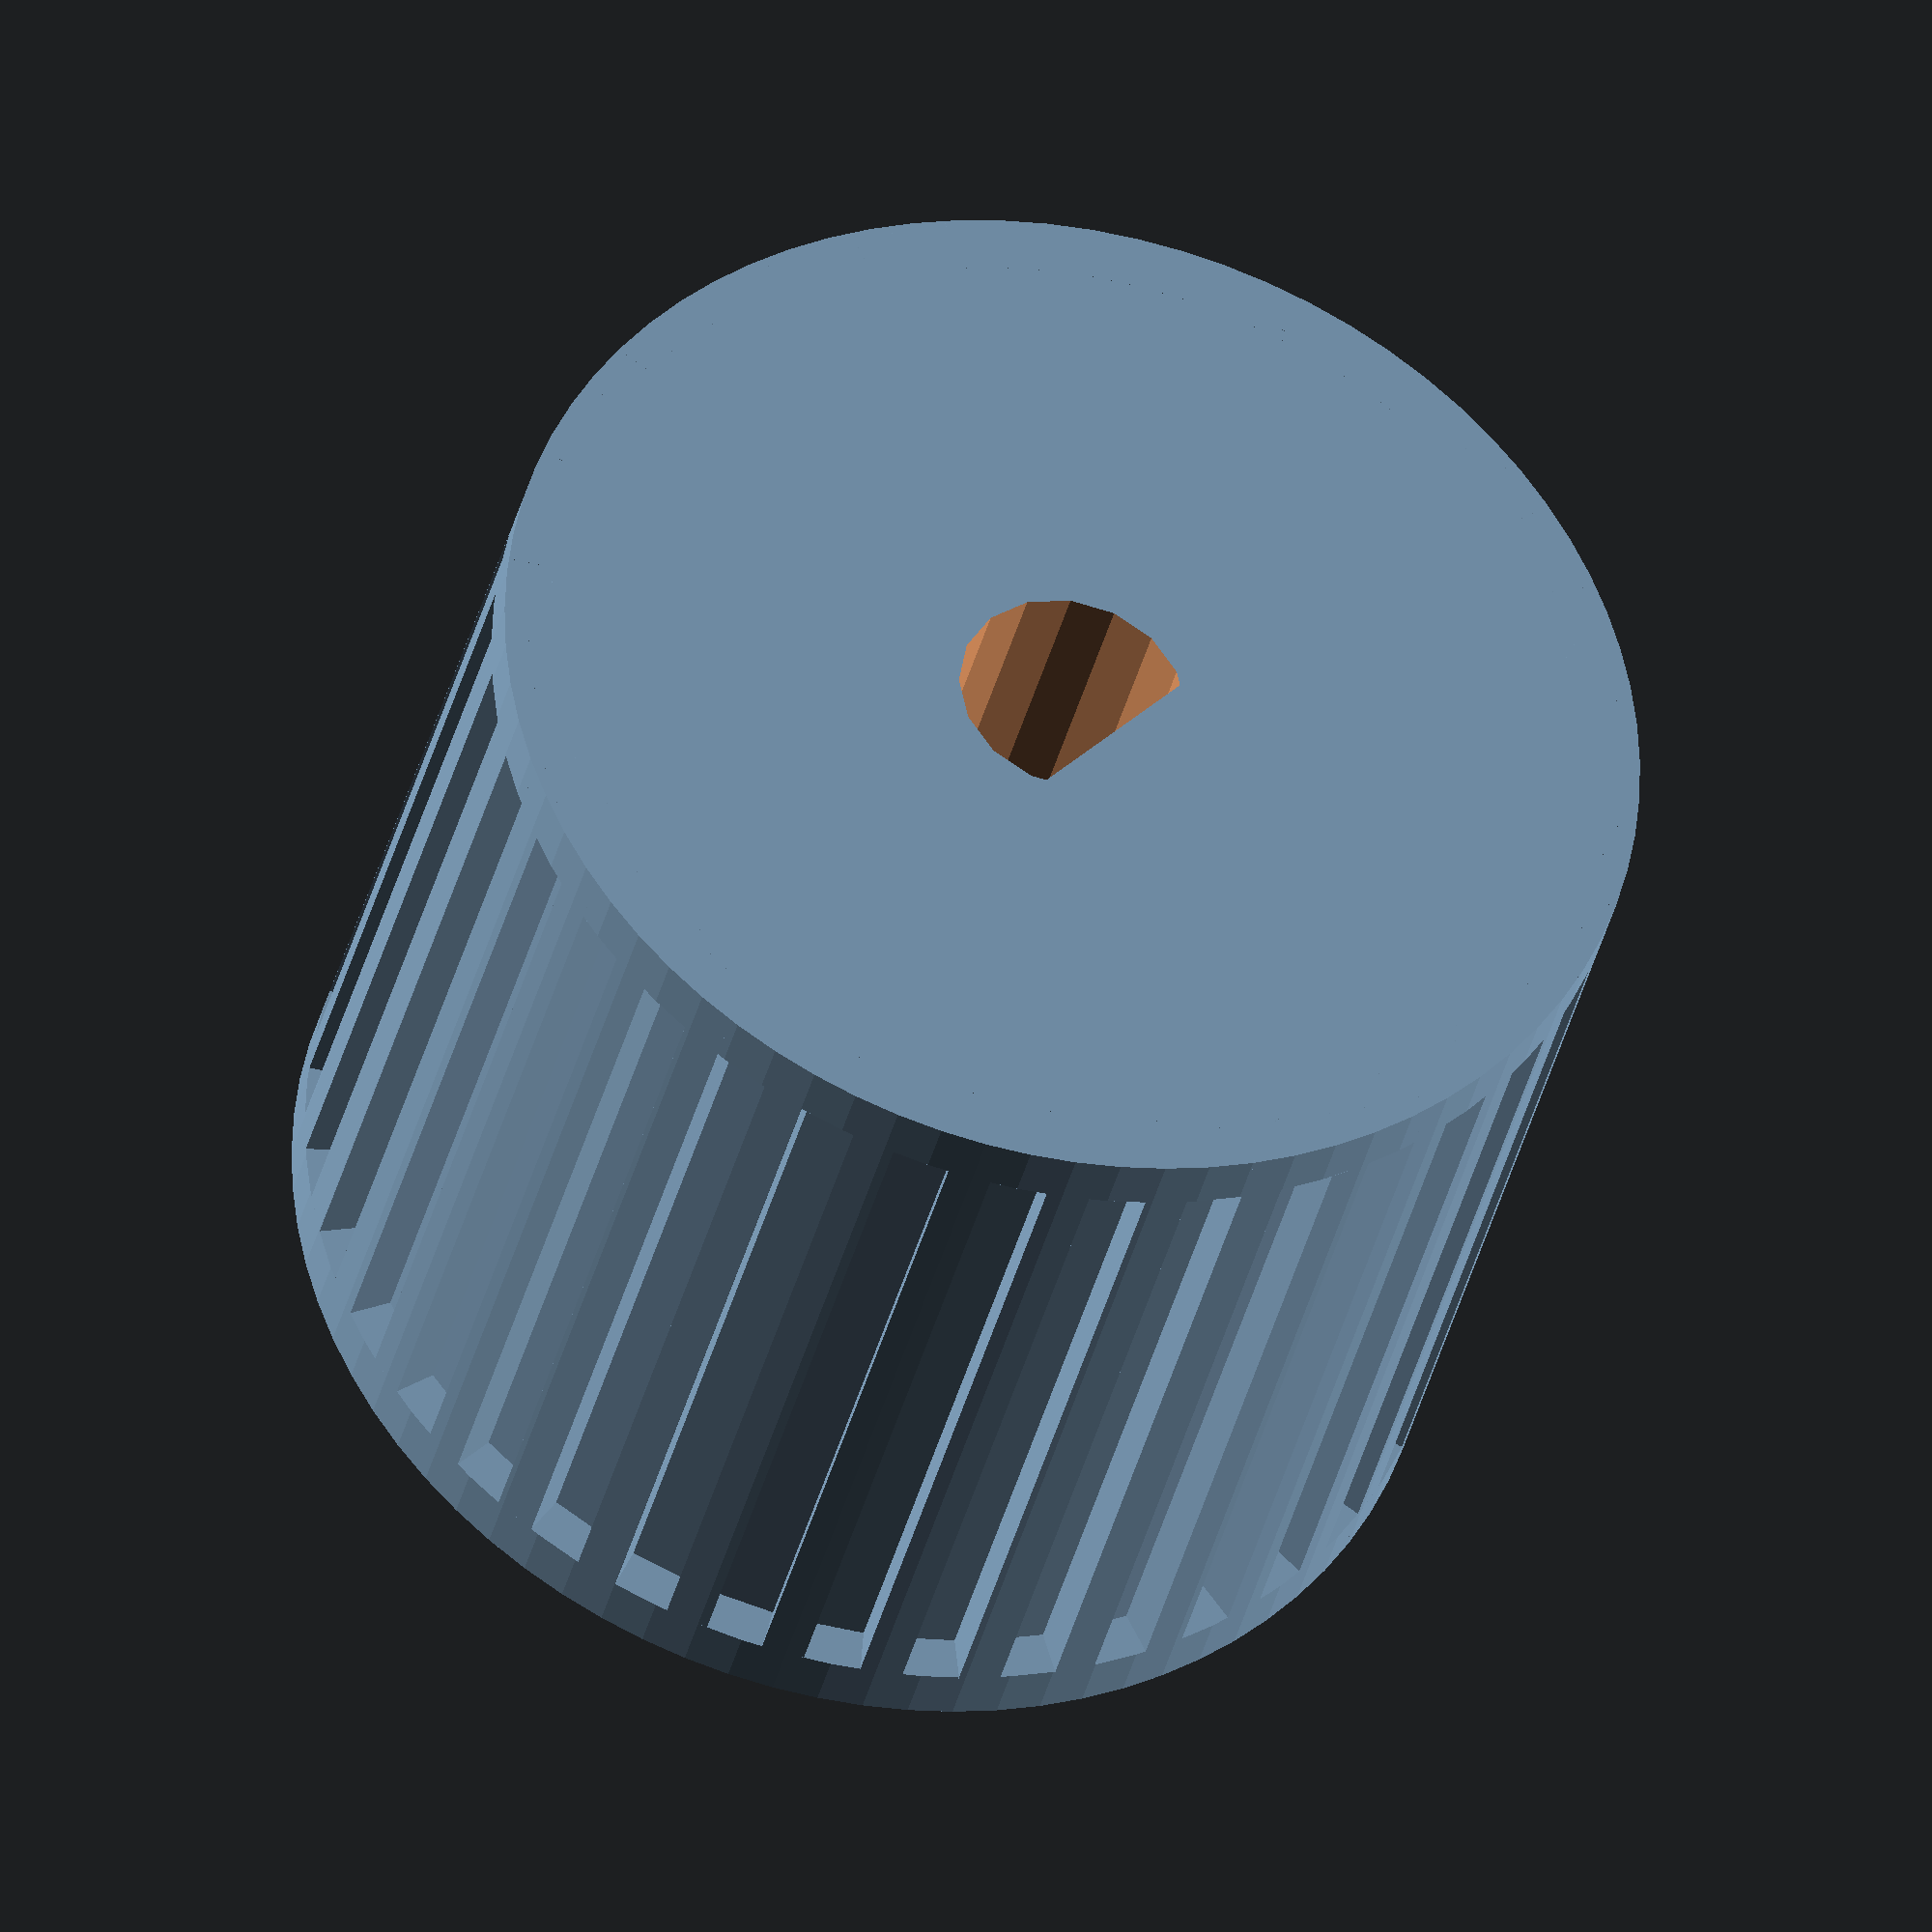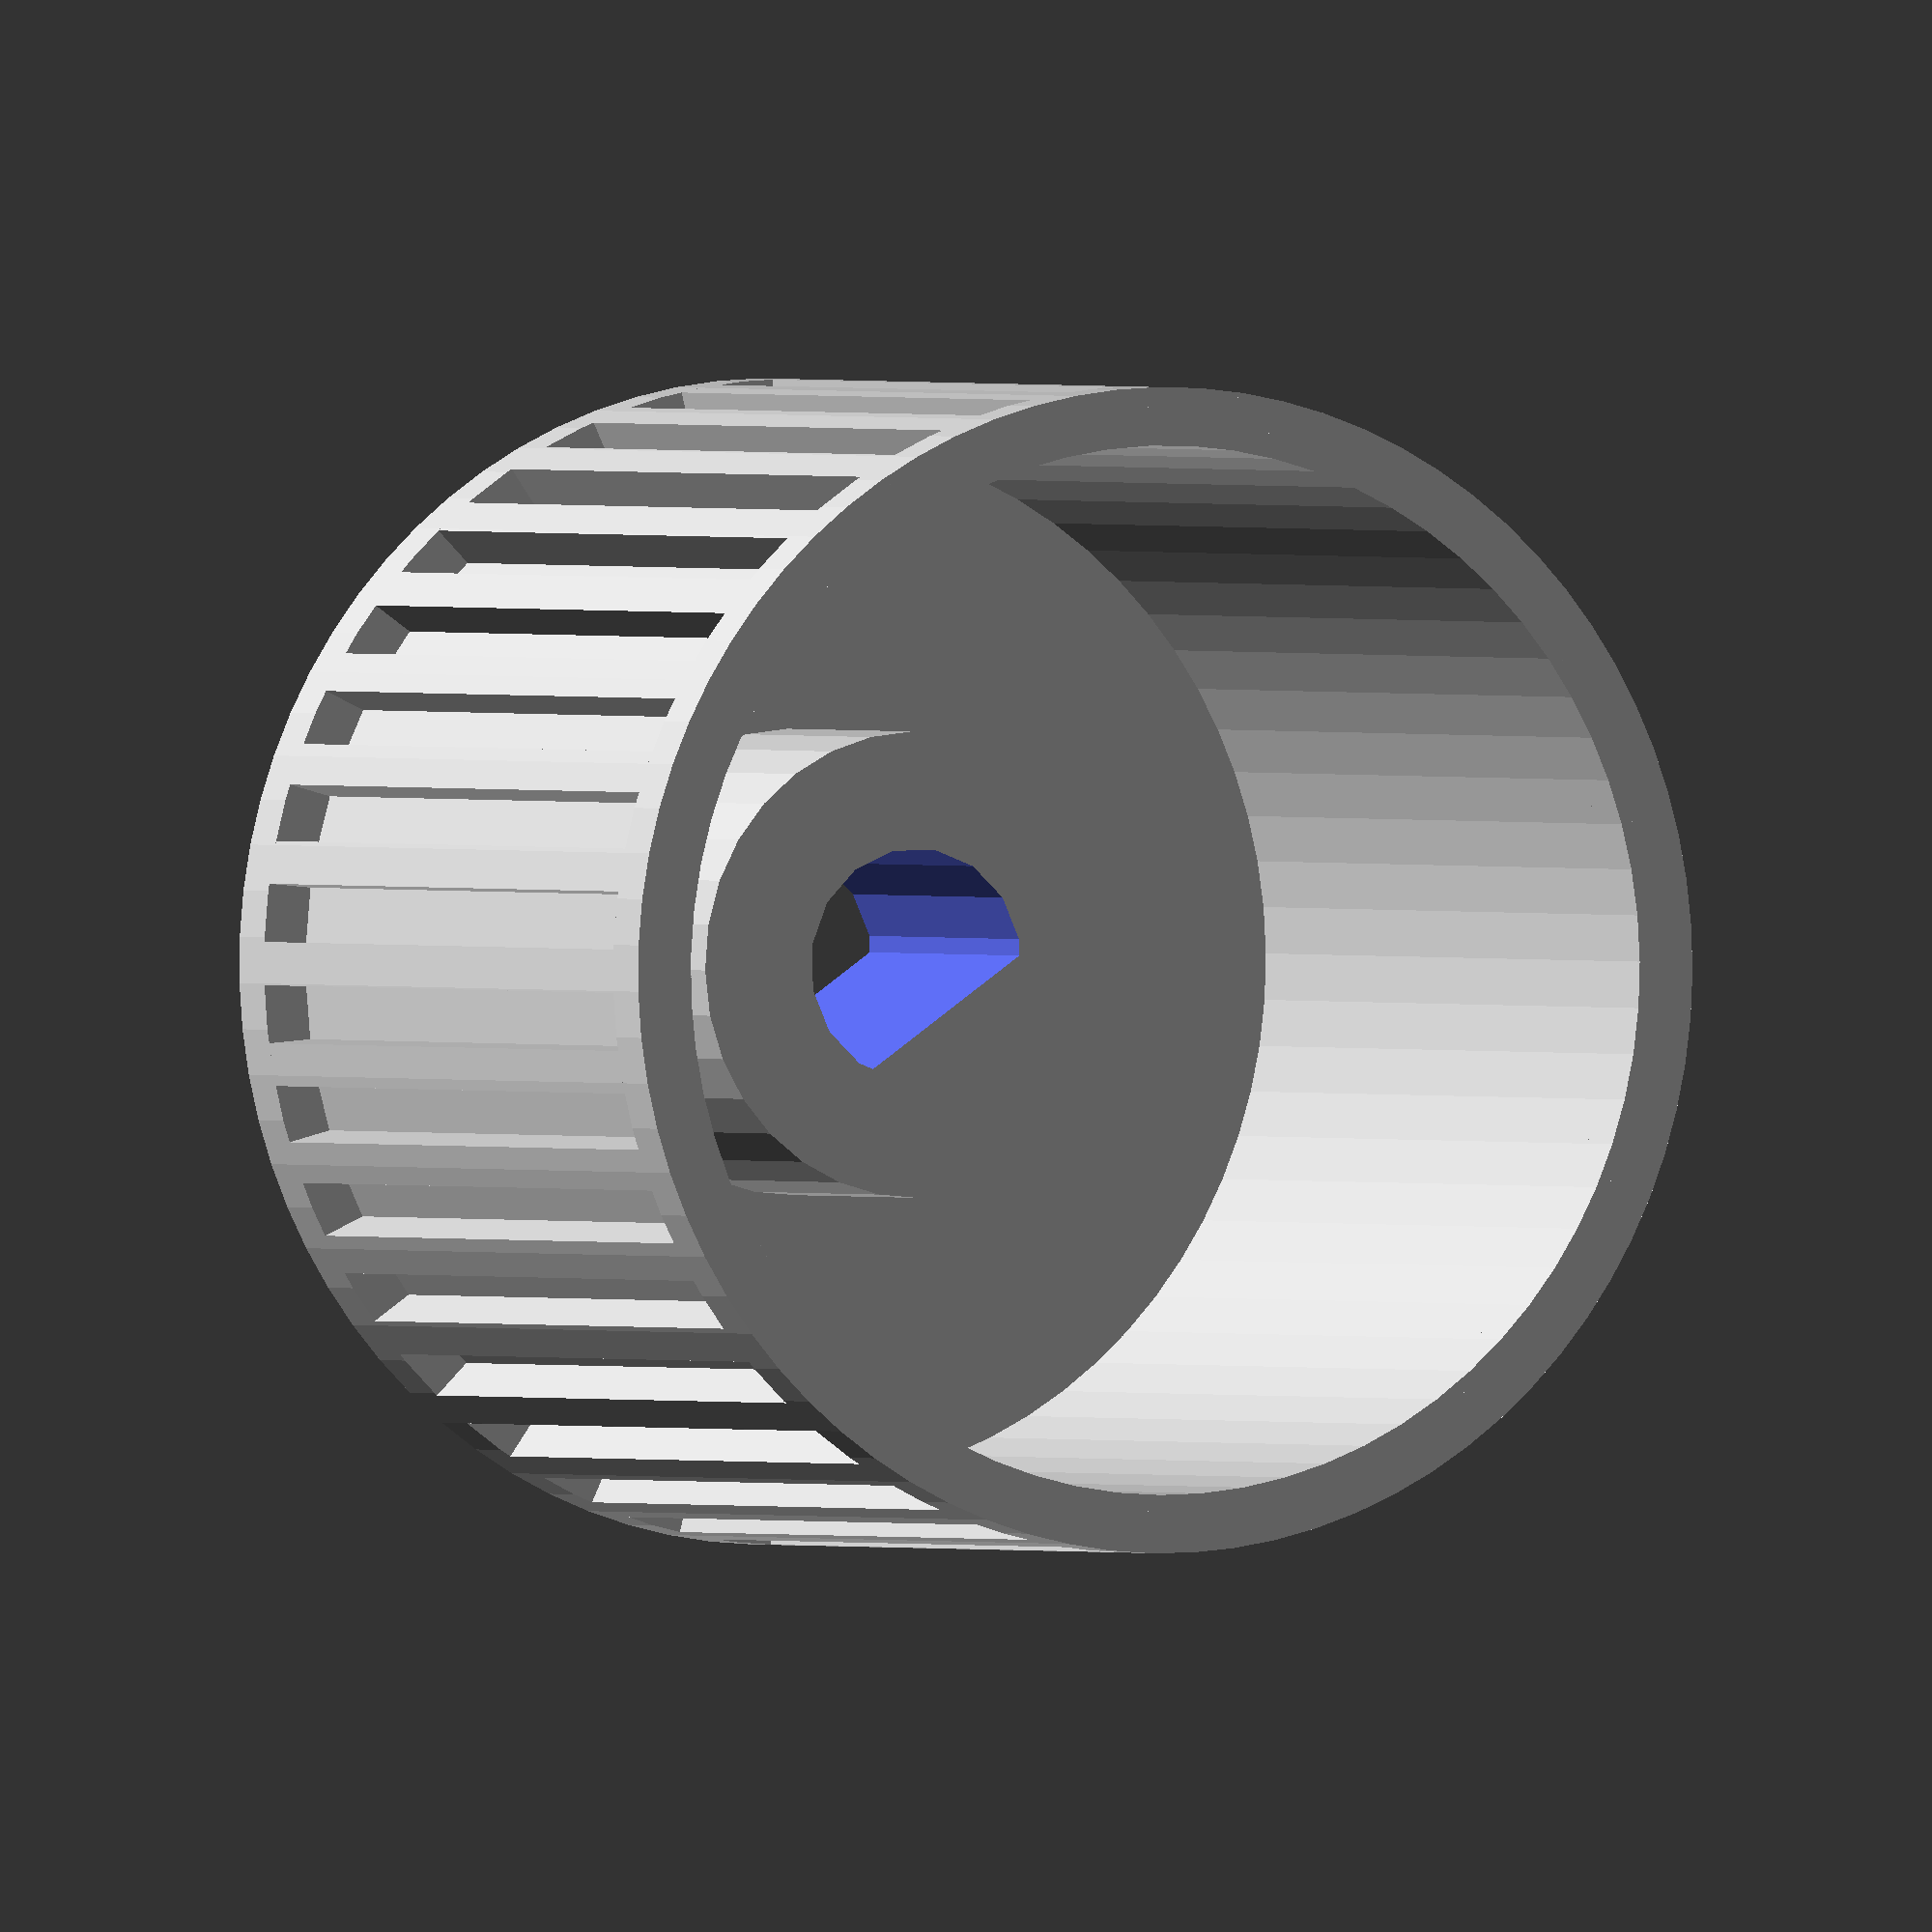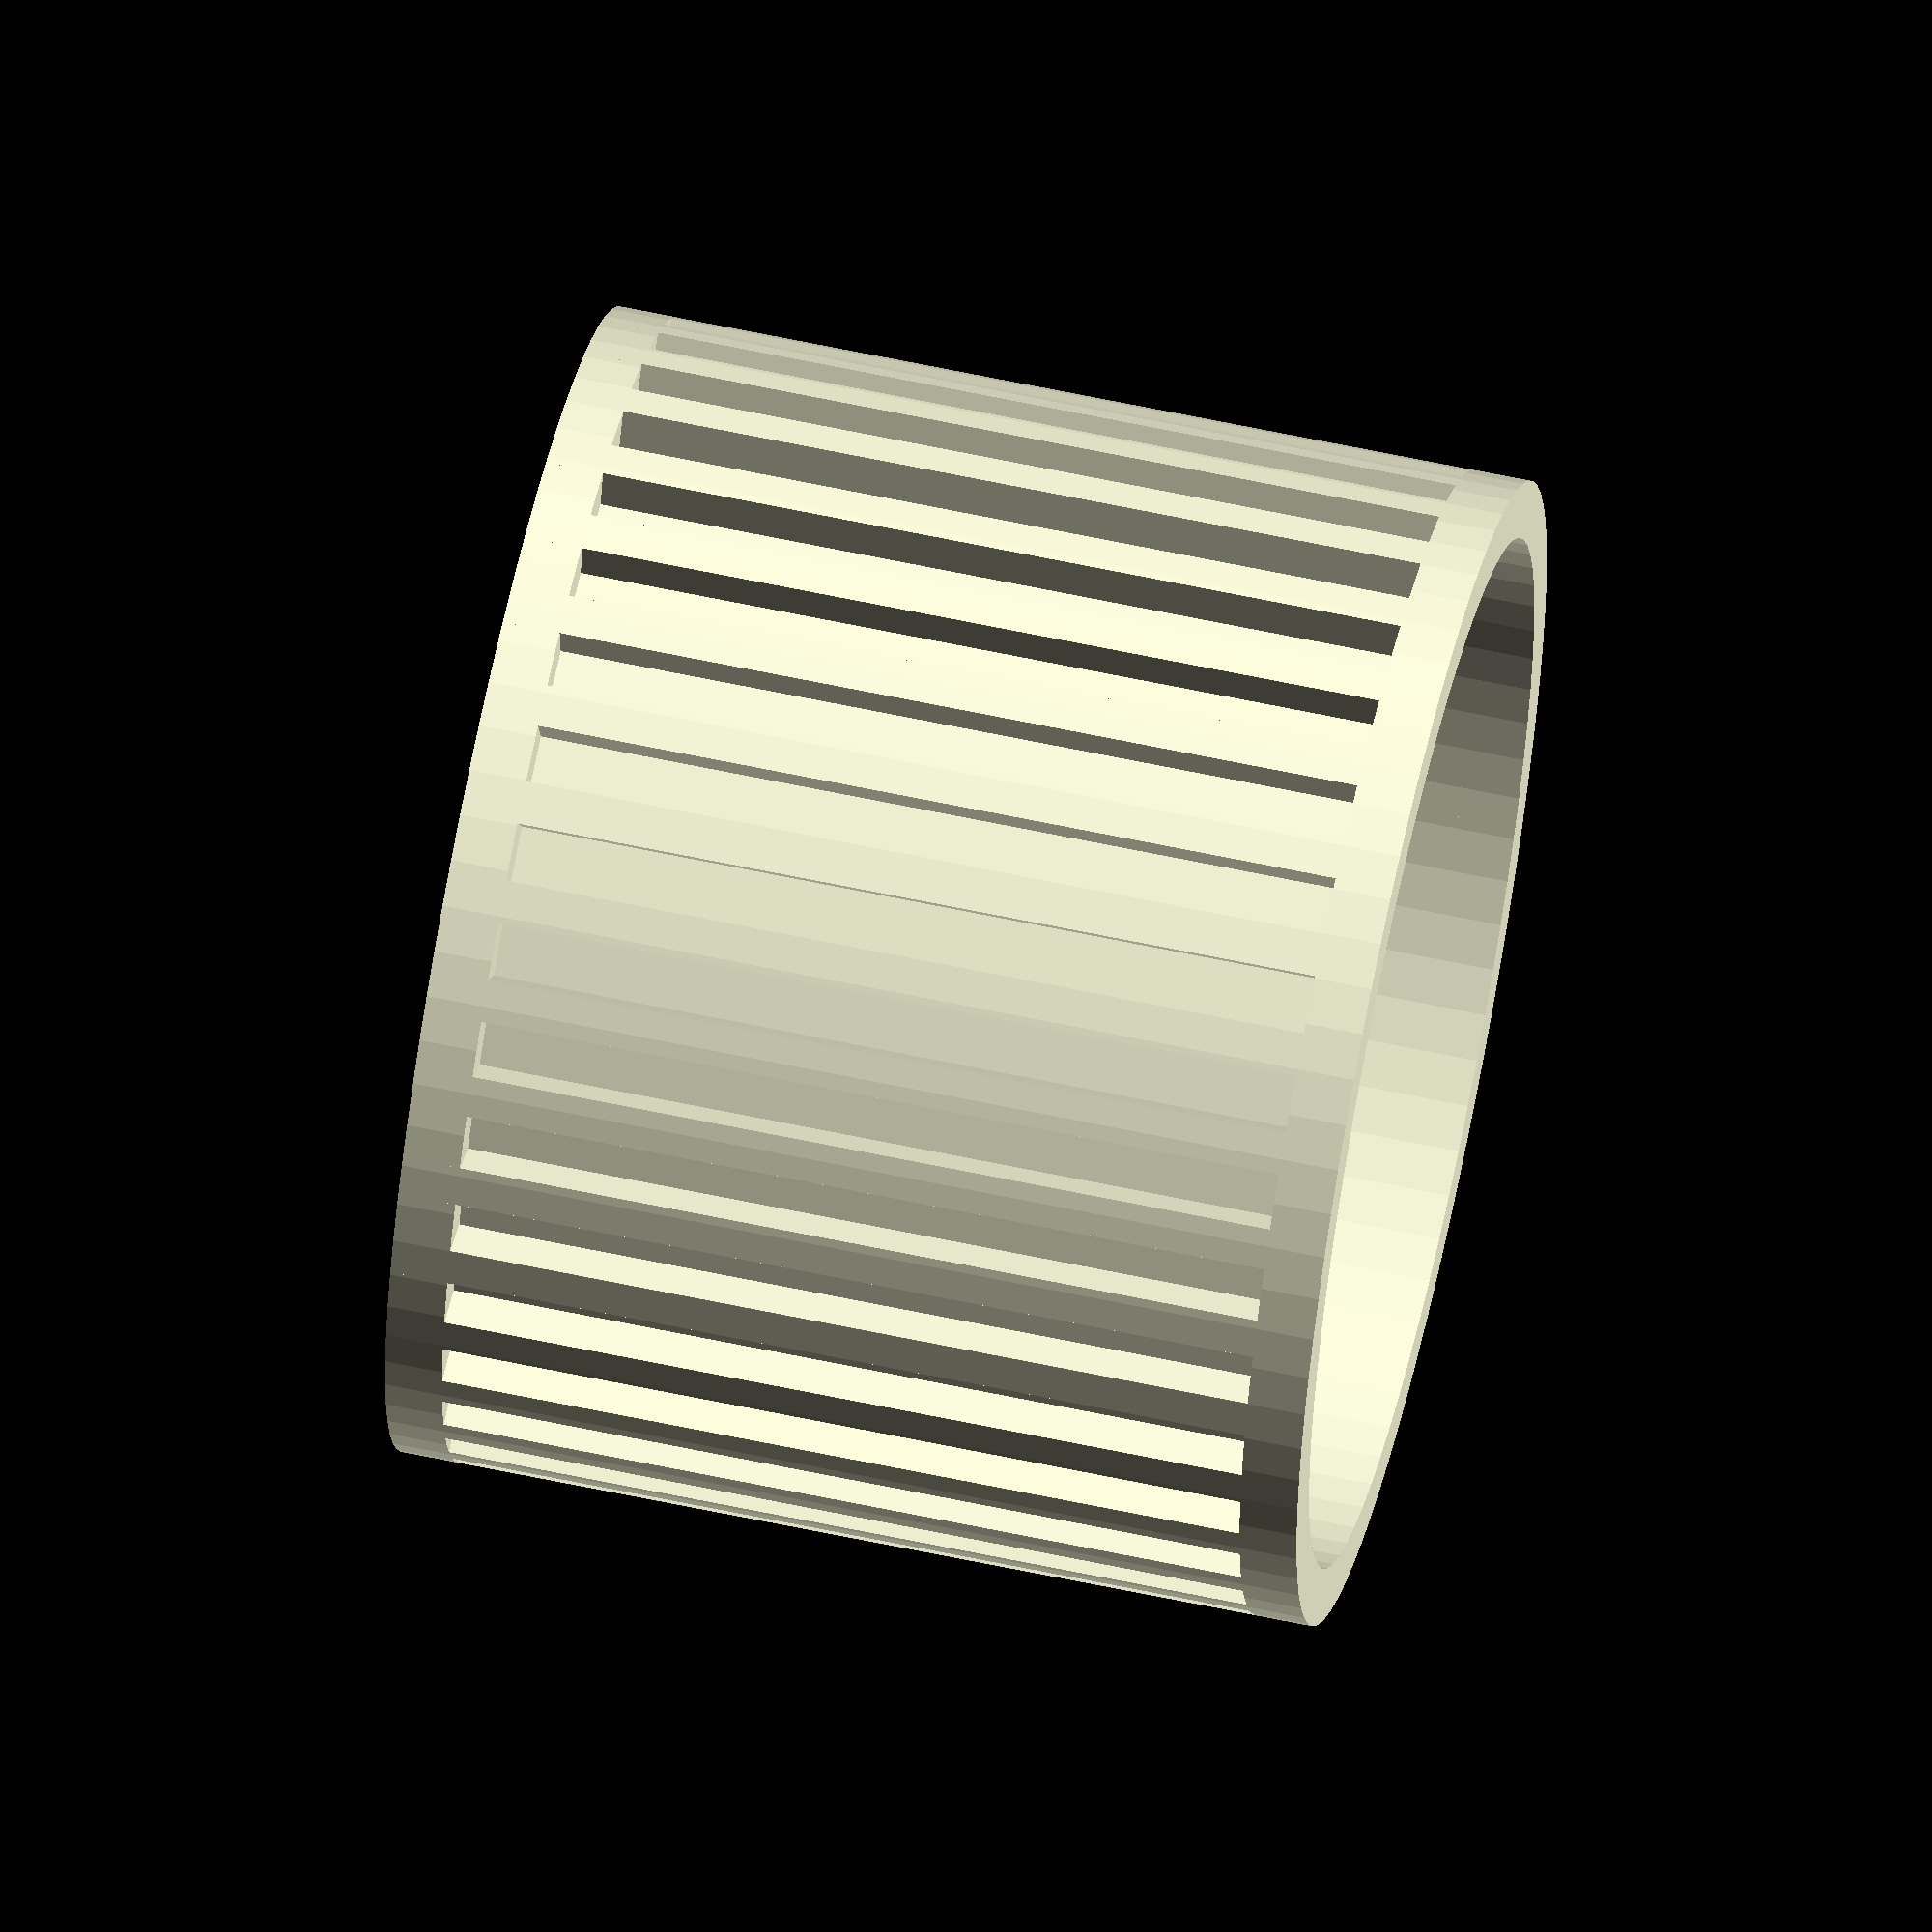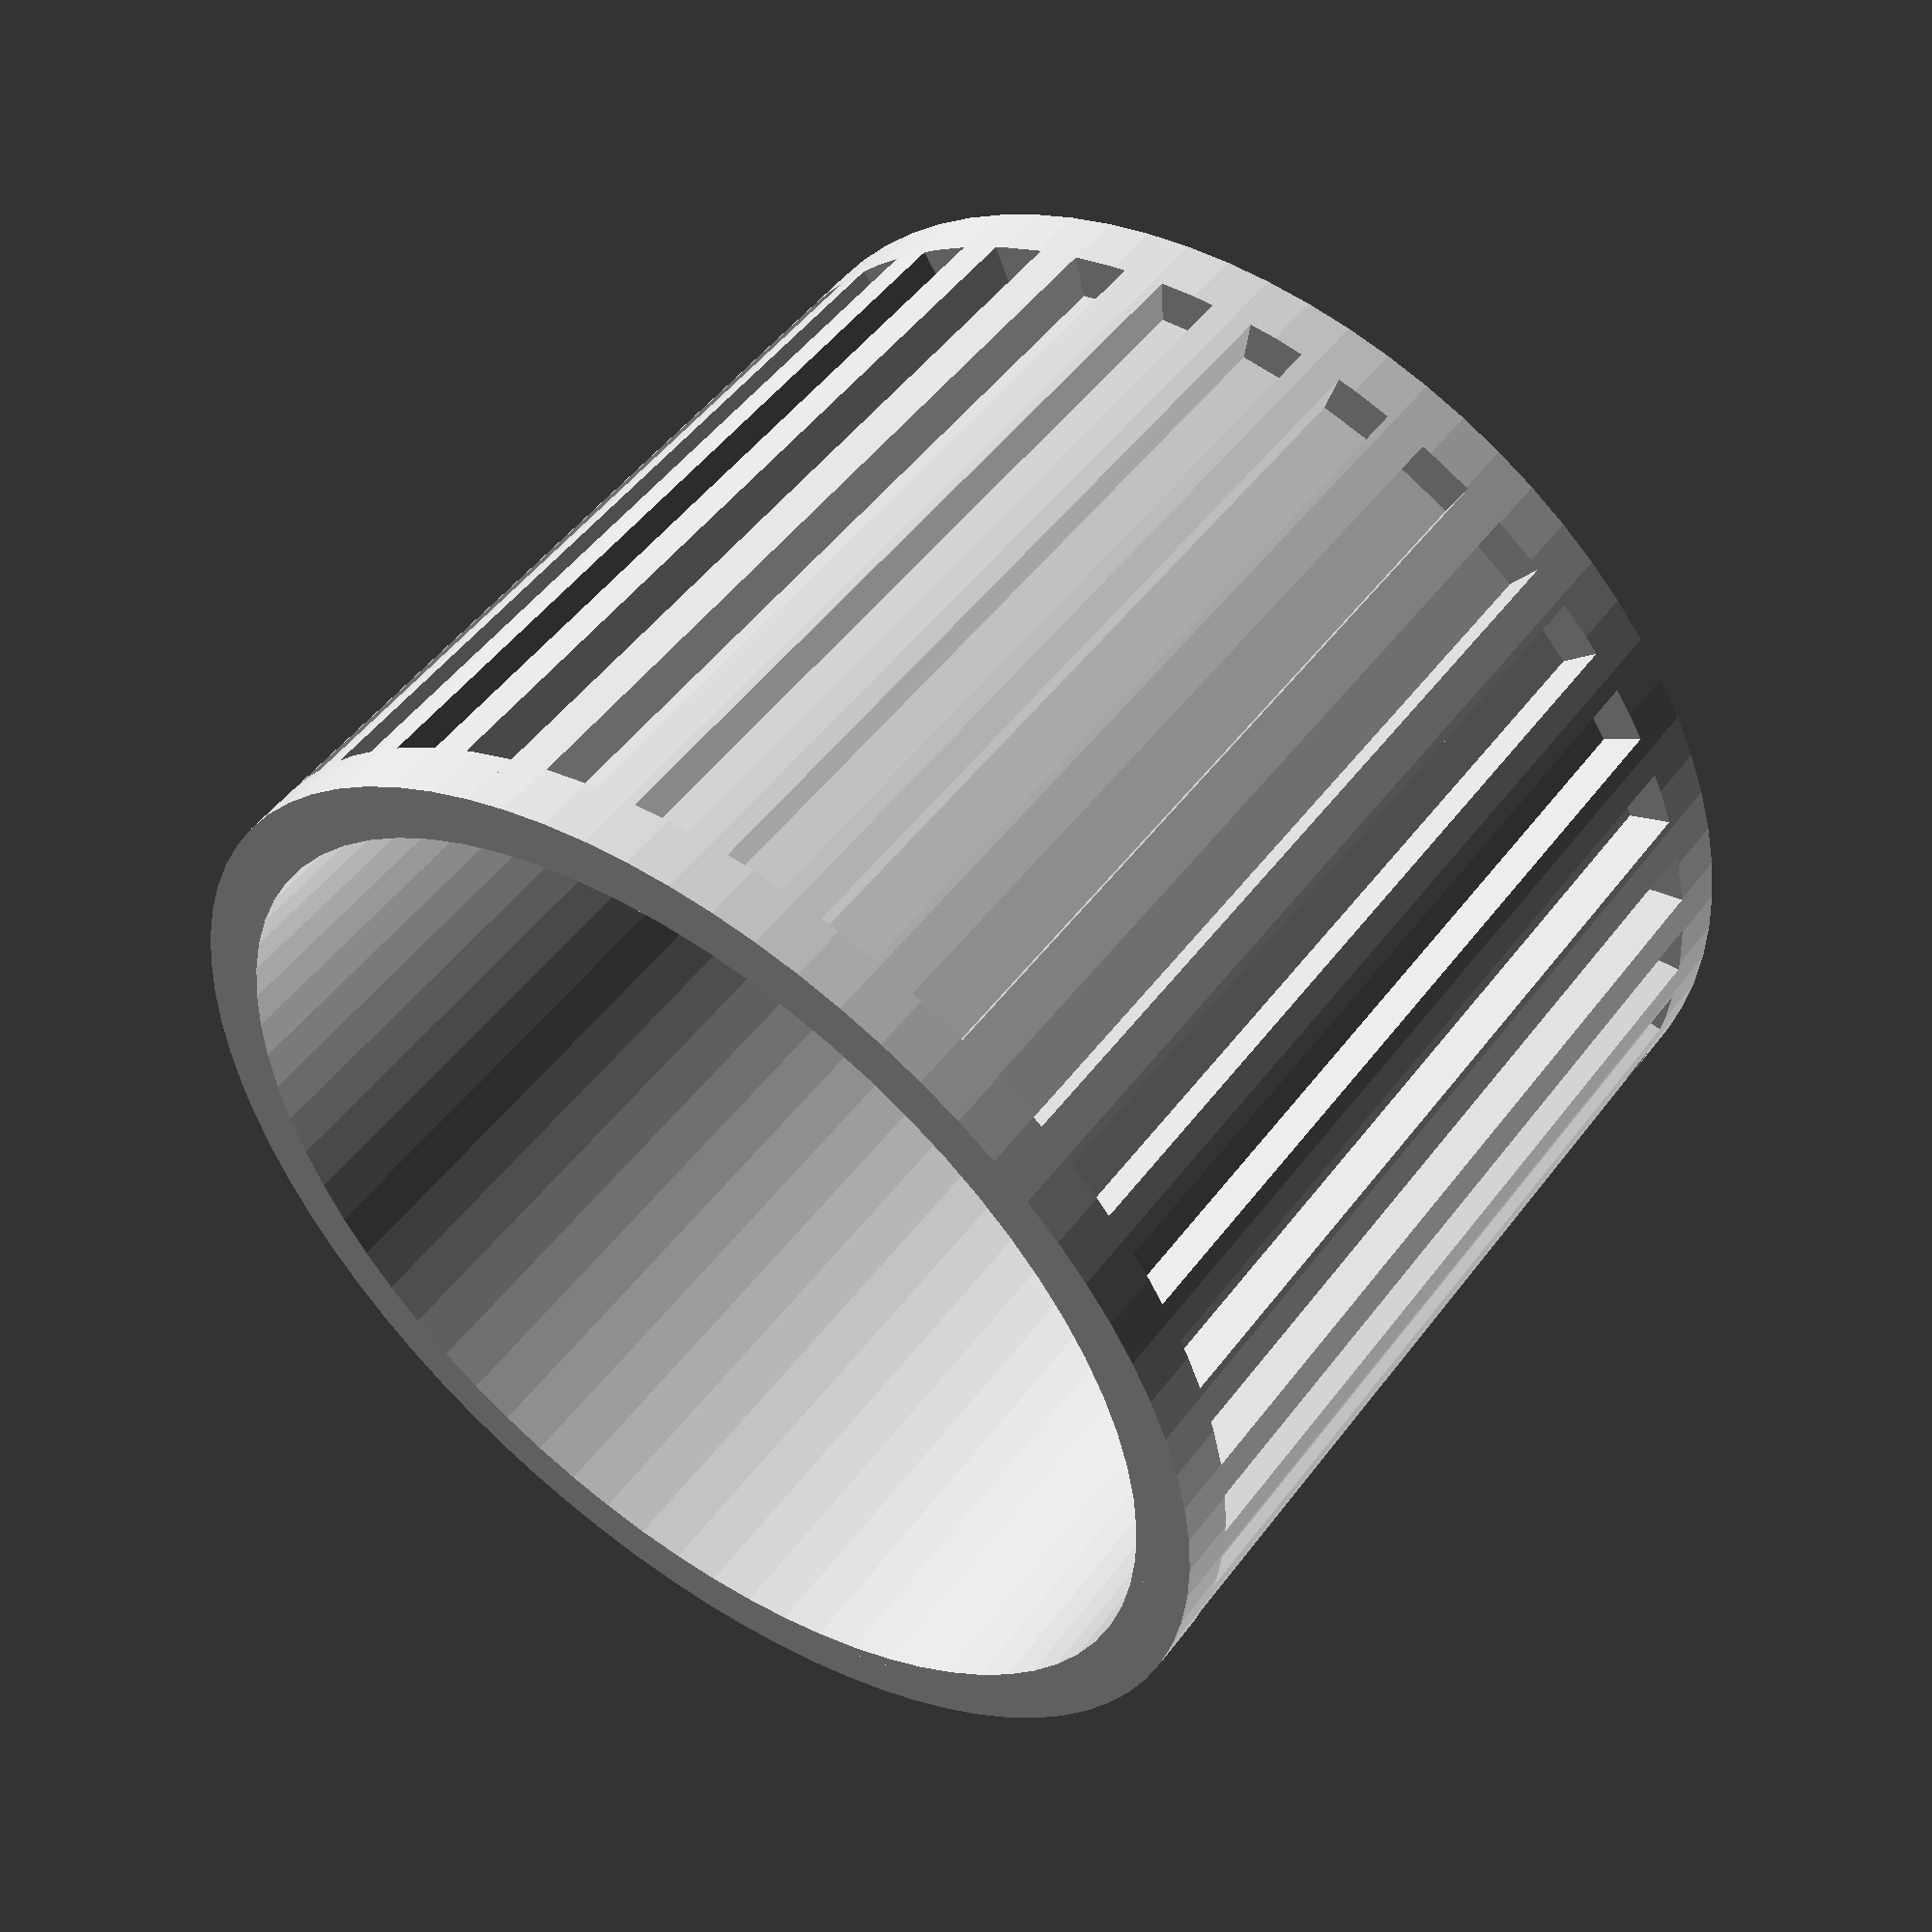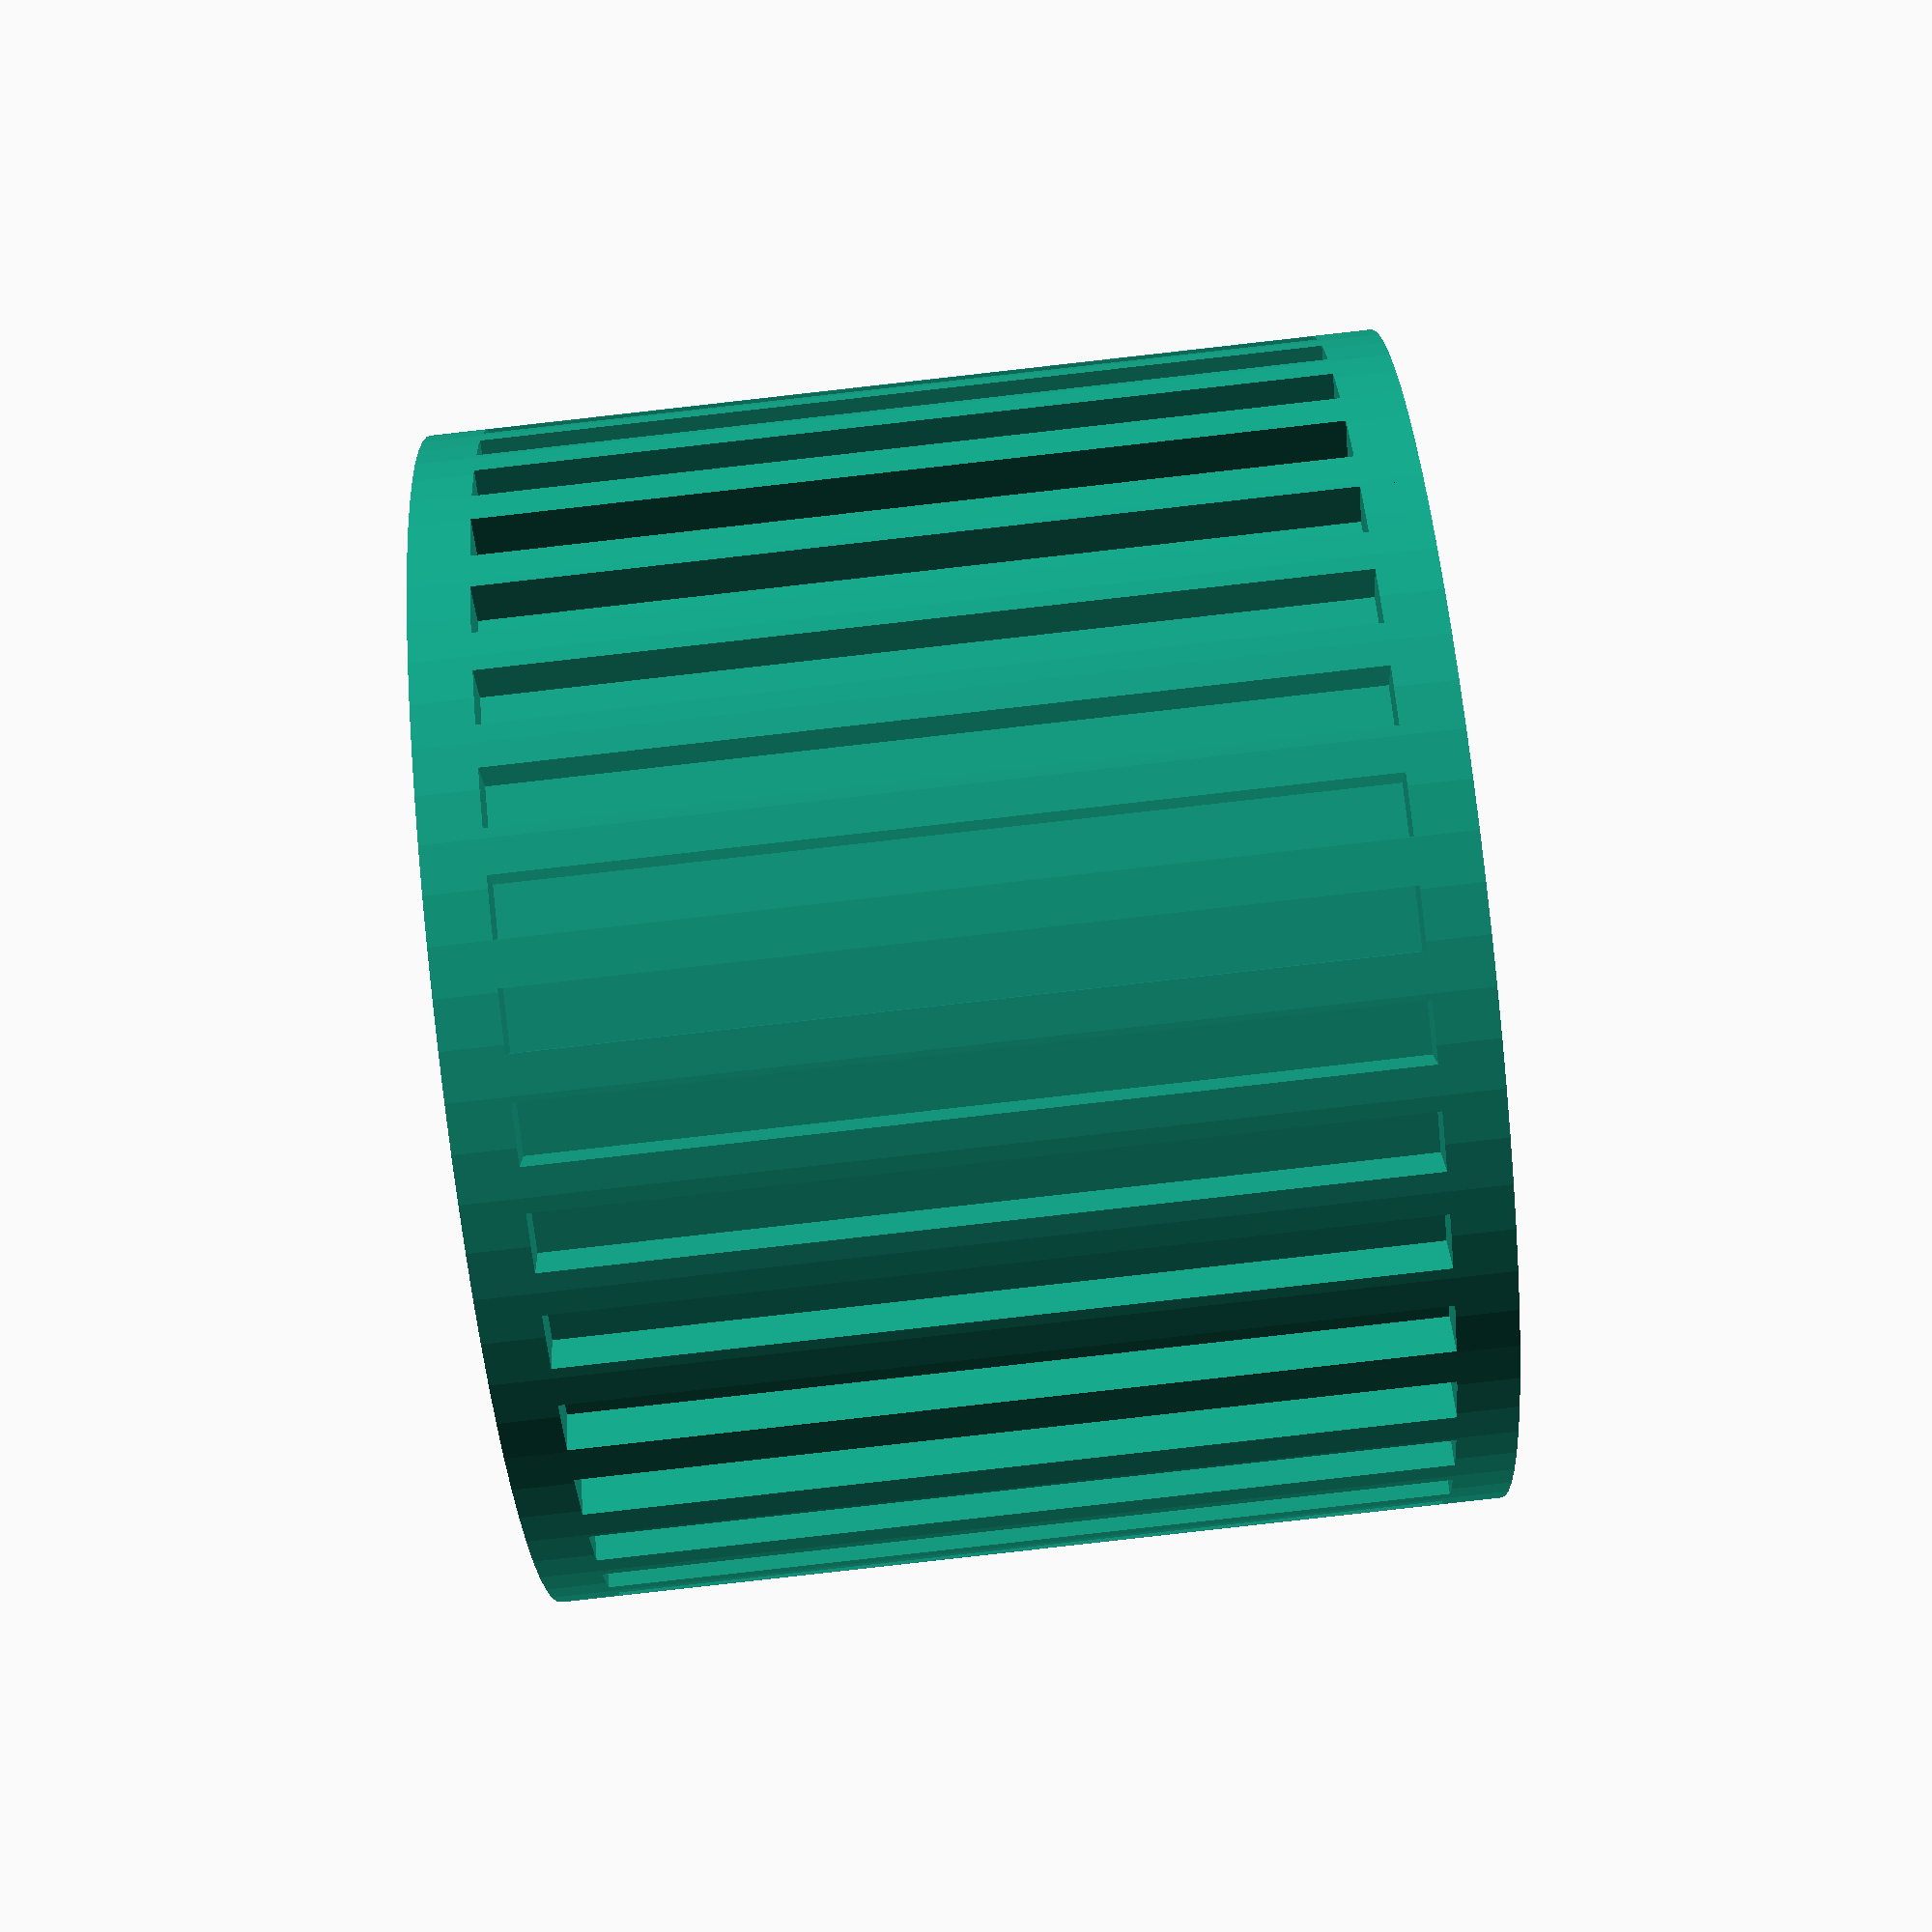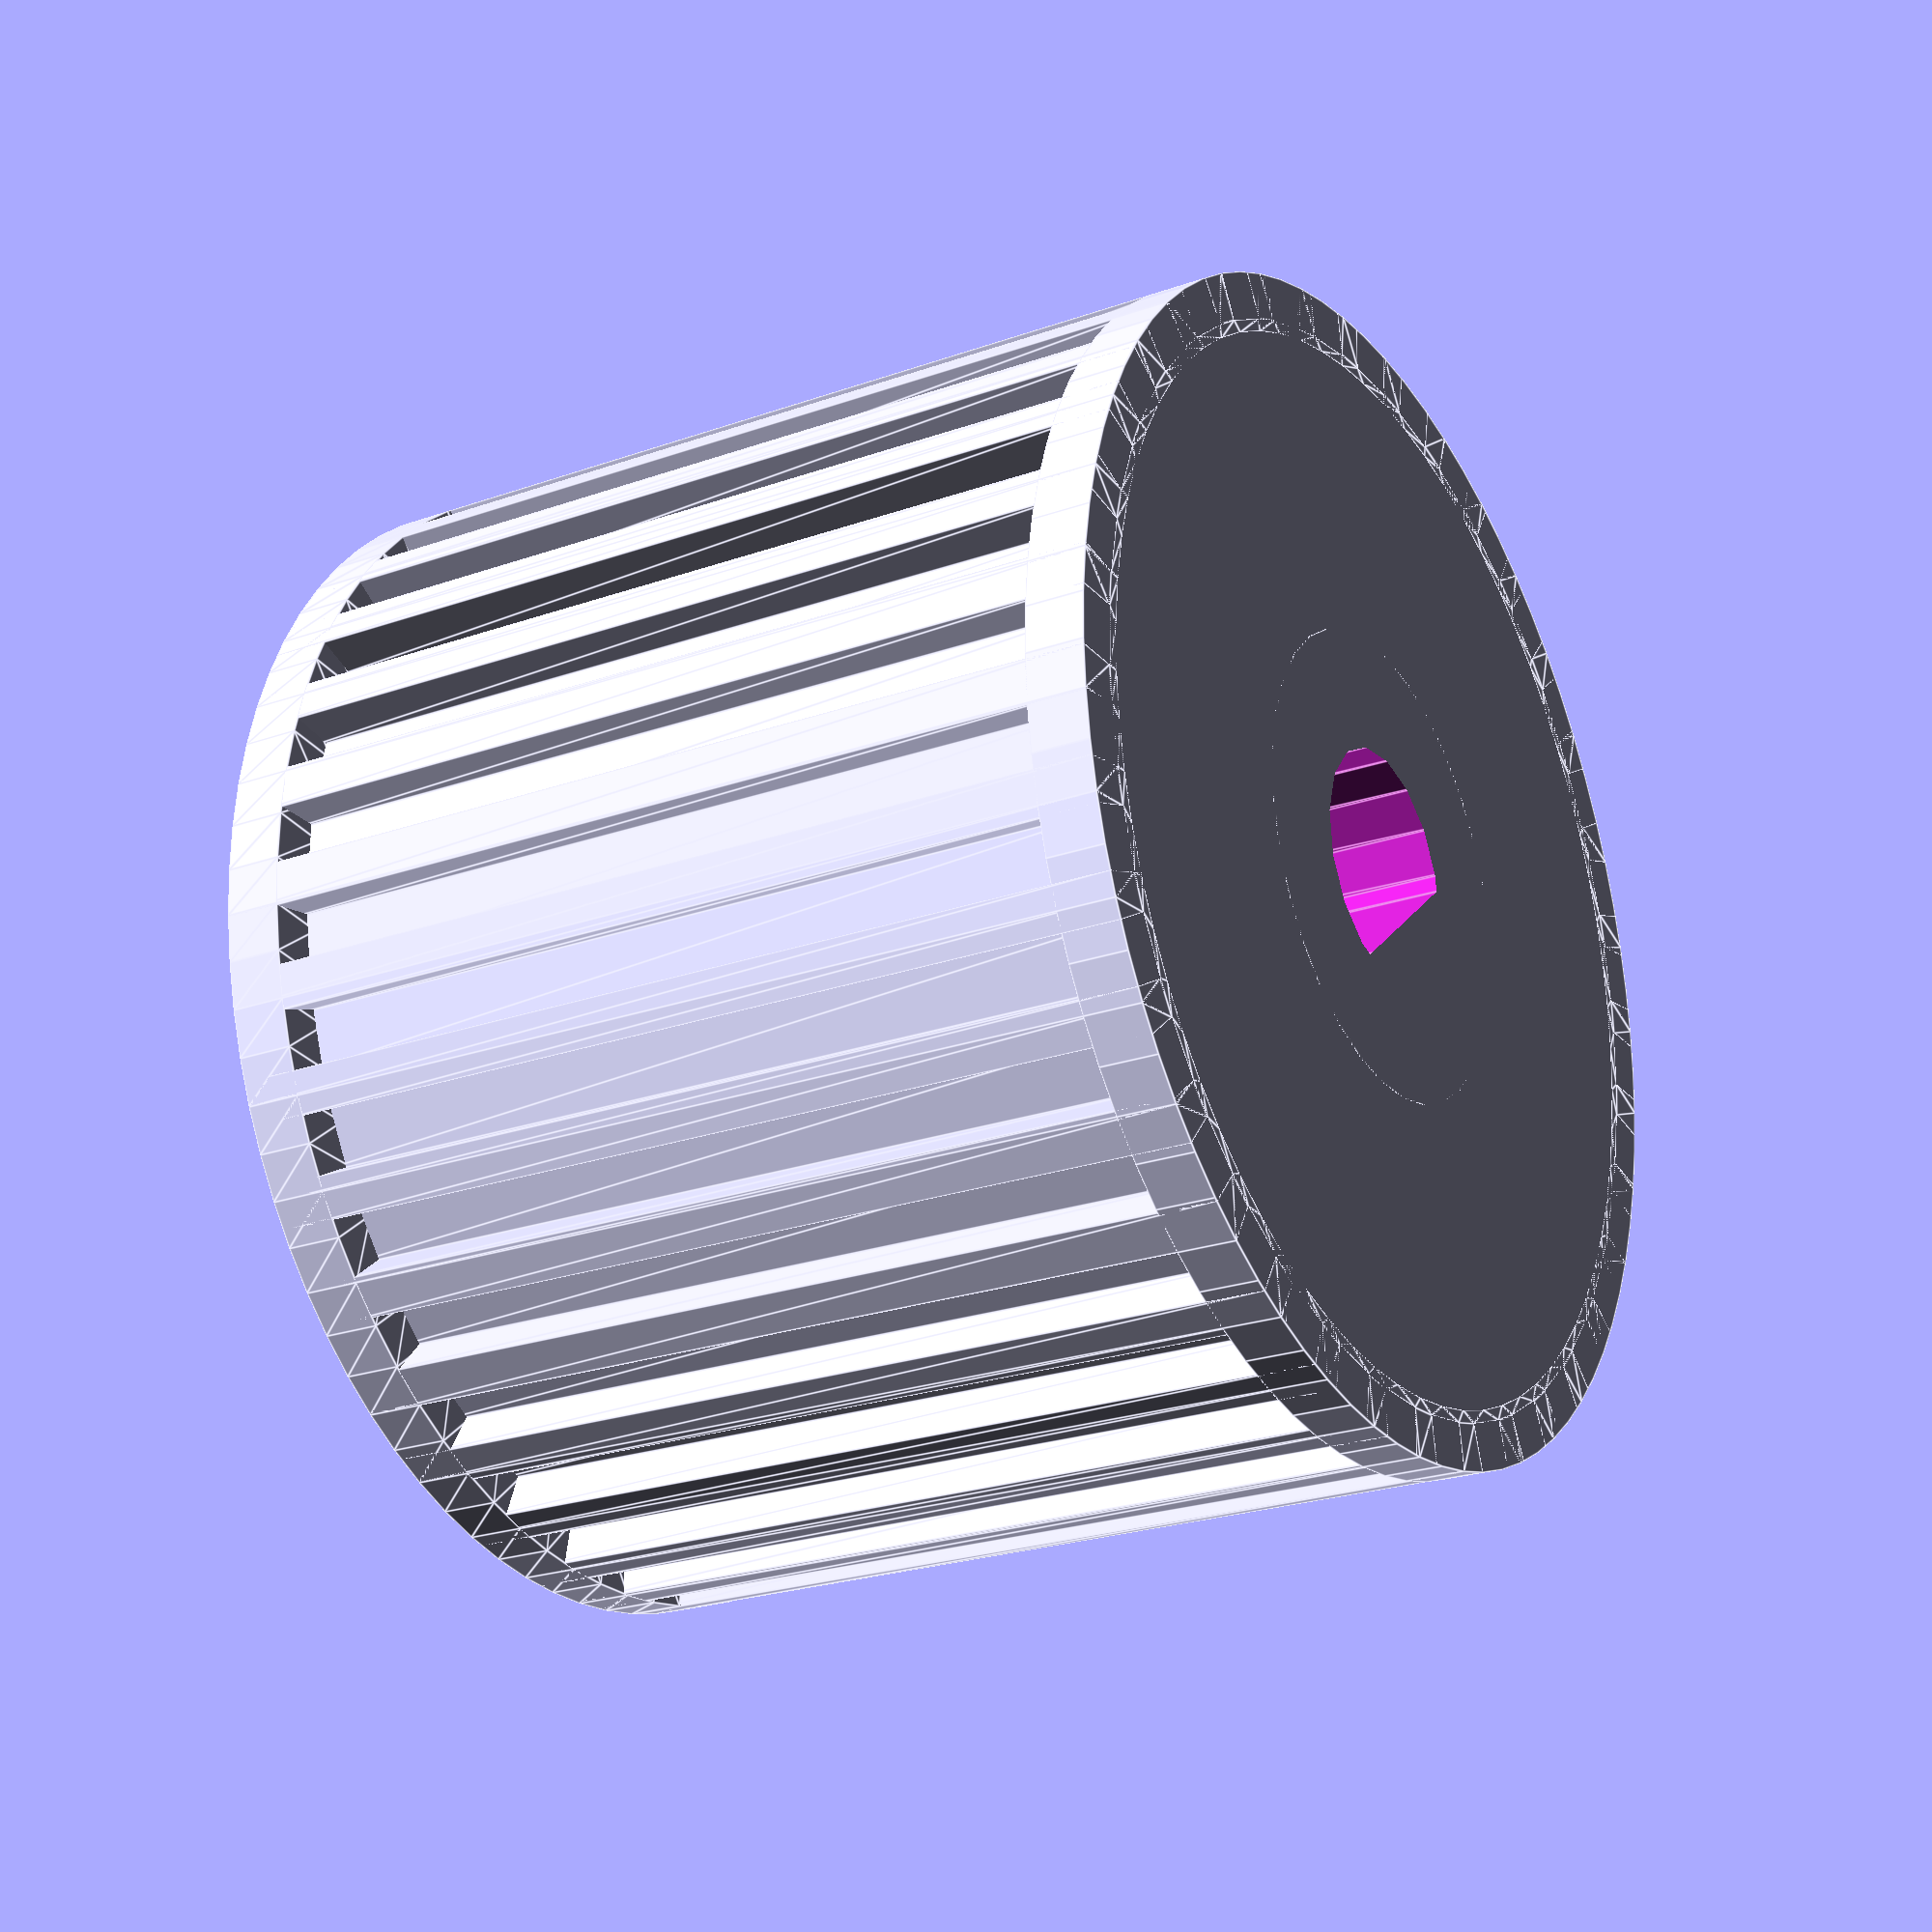
<openscad>
// $fa is related to arcs
// $fs = smallest segment
$fs = 0.4; // millimetres
$fa = 1.0;

shaft_length = 3;
shaft_diameter = 2.0;
flat_diameter = 1.5;

shaft_radius = shaft_diameter / 2.0;

wheel_outer_diameter = 10;
wheel_inner_diameter = wheel_outer_diameter - 1.0;
wheel_width = 8.0;
rim_width = 0.5;

module main()
{
    // shaft and base
    difference()
    {
        union() {
            // Shaft holder
            cylinder(r=shaft_radius + 1.0, h=shaft_length);
            // Base plate
            cylinder(r=(wheel_outer_diameter/2), h=rim_width);
        }
        // Shaft cutout with flat.
        translate([0,0,-0.5])
        linear_extrude(height=20)
            difference() {
                circle(r=shaft_radius);
                // flat
                translate([shaft_radius - (shaft_diameter - flat_diameter), -5])
                    square([10, 10]);
            }
    }
    // wheel outer
    linear_extrude(height=wheel_width)
    {
        difference() {
            circle(r=wheel_outer_diameter / 2);
            circle(r=wheel_inner_diameter / 2);
            // Small cutouts
            for (r=[0:10:360]) {
                rotate([0,0,r]) {
                    translate([(wheel_outer_diameter/2),0])
                        square([0.8,0.5], center=true);
                }
            } // endfor
        }
    }
    // Wheel top rim
    translate([0,0, wheel_width - rim_width])
    linear_extrude(height=rim_width)
    {
        difference() {
            circle(r=wheel_outer_diameter / 2);
            circle(r=wheel_inner_diameter / 2);
        }
    }
    
}

main();

</openscad>
<views>
elev=216.7 azim=315.9 roll=13.2 proj=o view=solid
elev=359.4 azim=55.1 roll=334.7 proj=o view=solid
elev=119.5 azim=93.7 roll=257.6 proj=o view=wireframe
elev=129.5 azim=146.8 roll=144.4 proj=p view=wireframe
elev=86.7 azim=7.0 roll=96.4 proj=p view=solid
elev=23.5 azim=129.0 roll=120.9 proj=p view=edges
</views>
